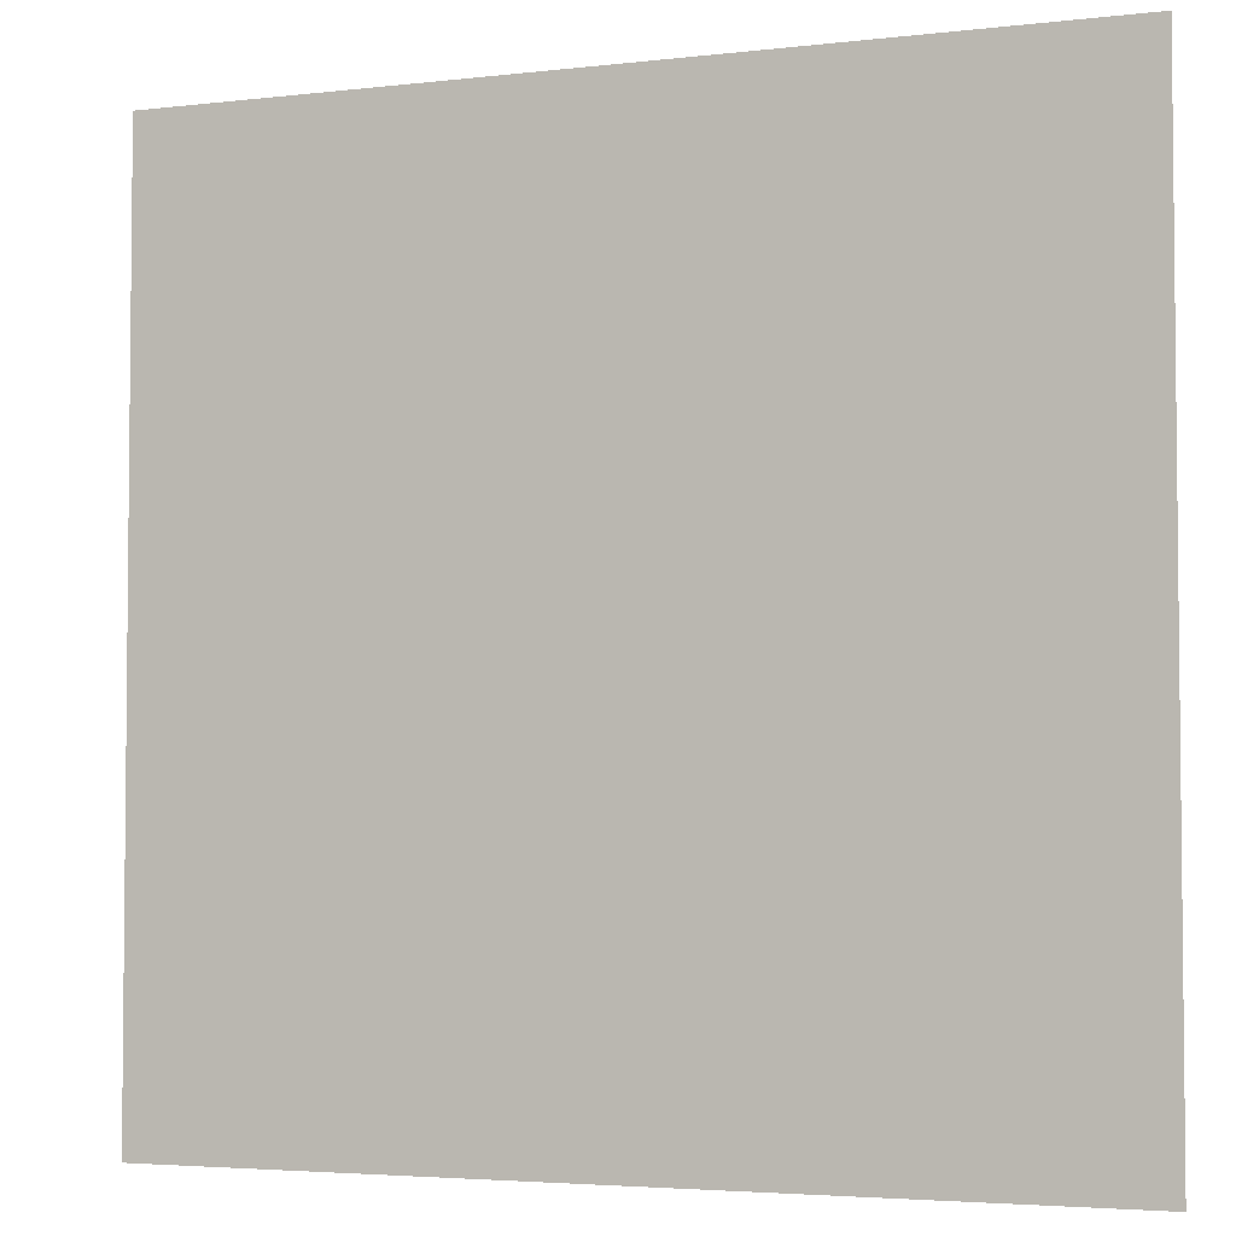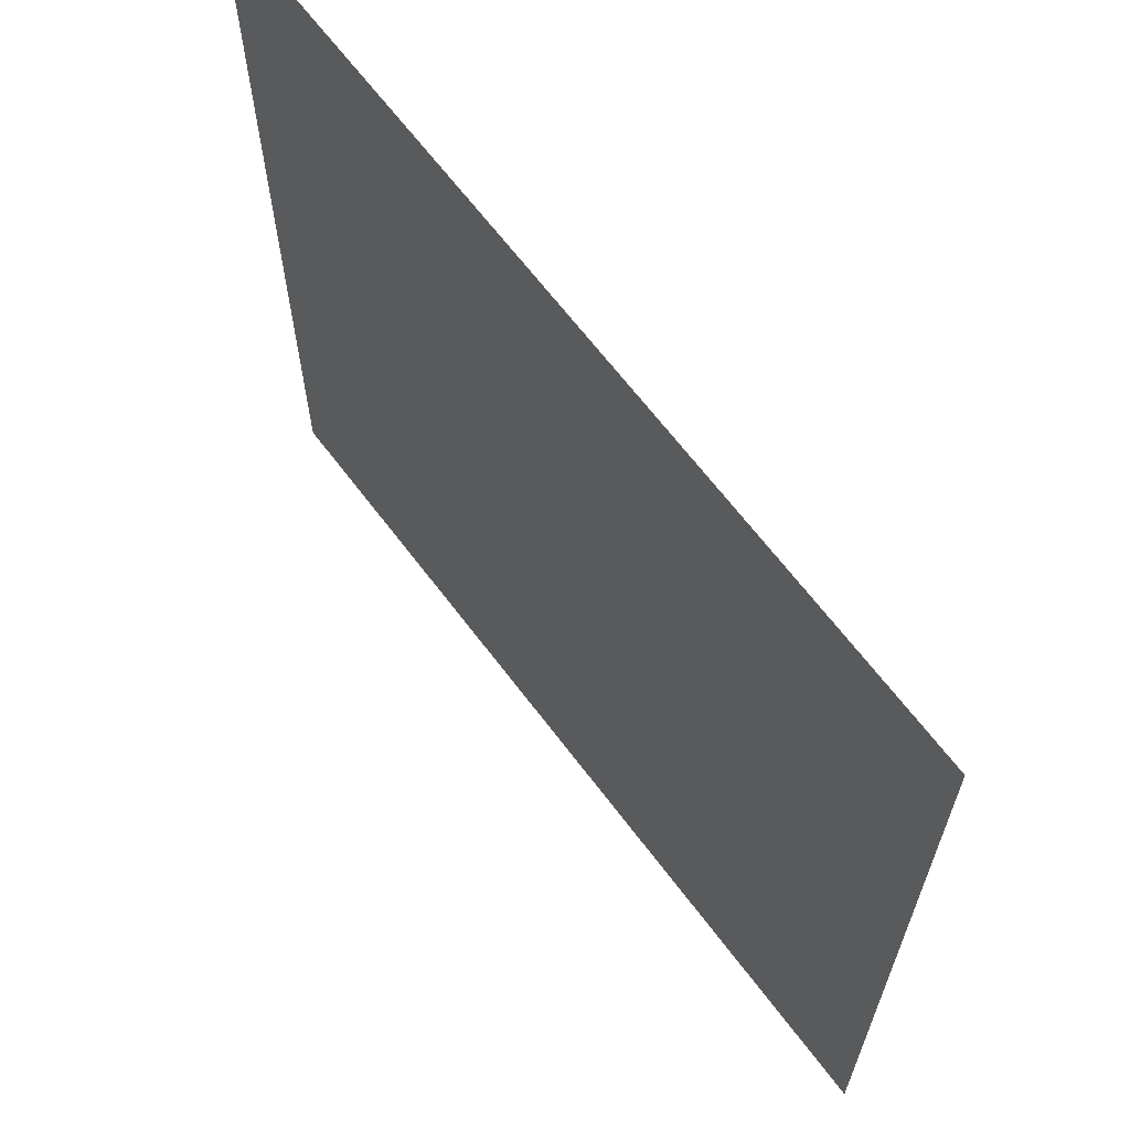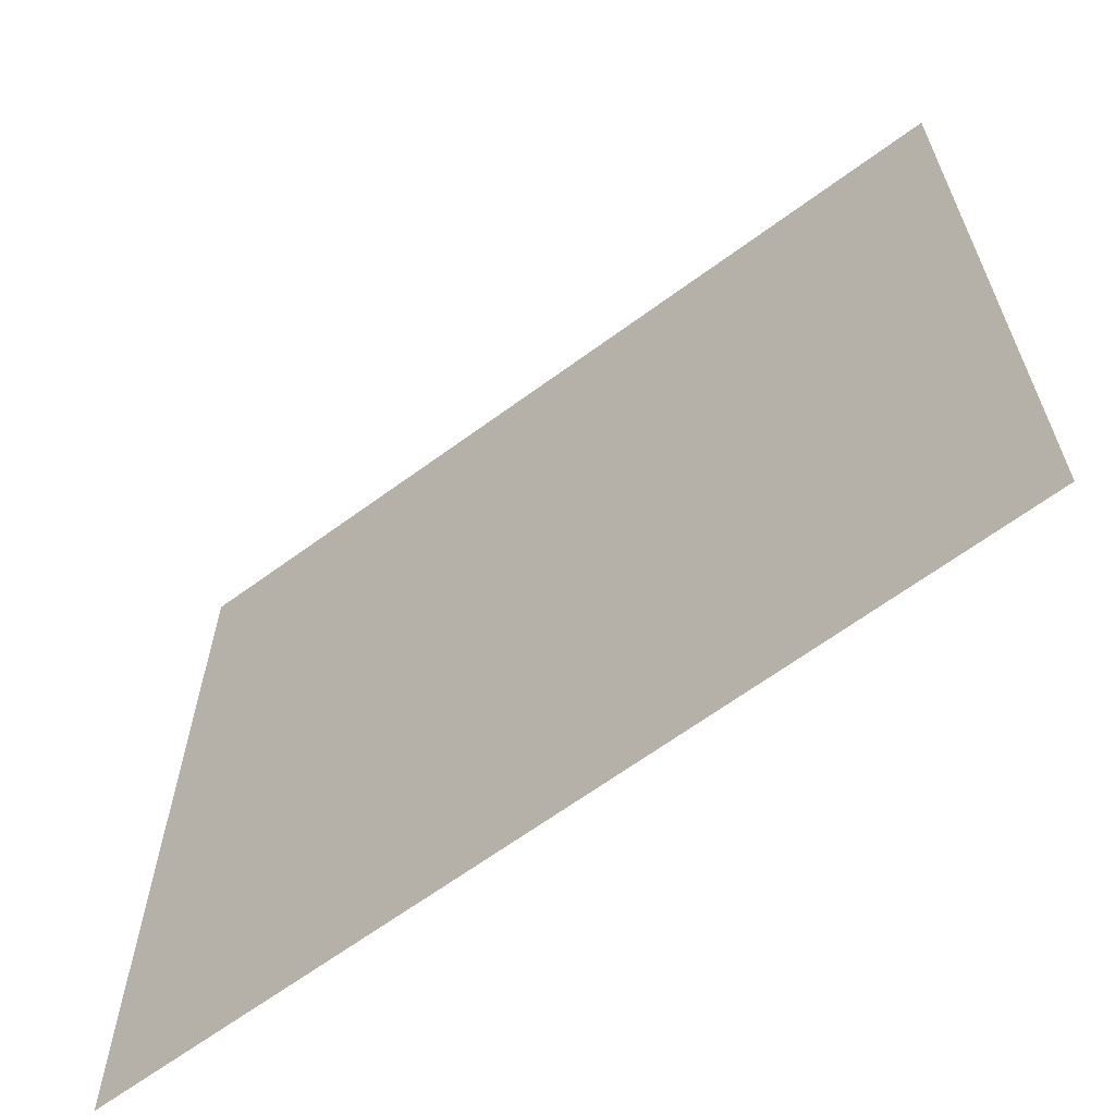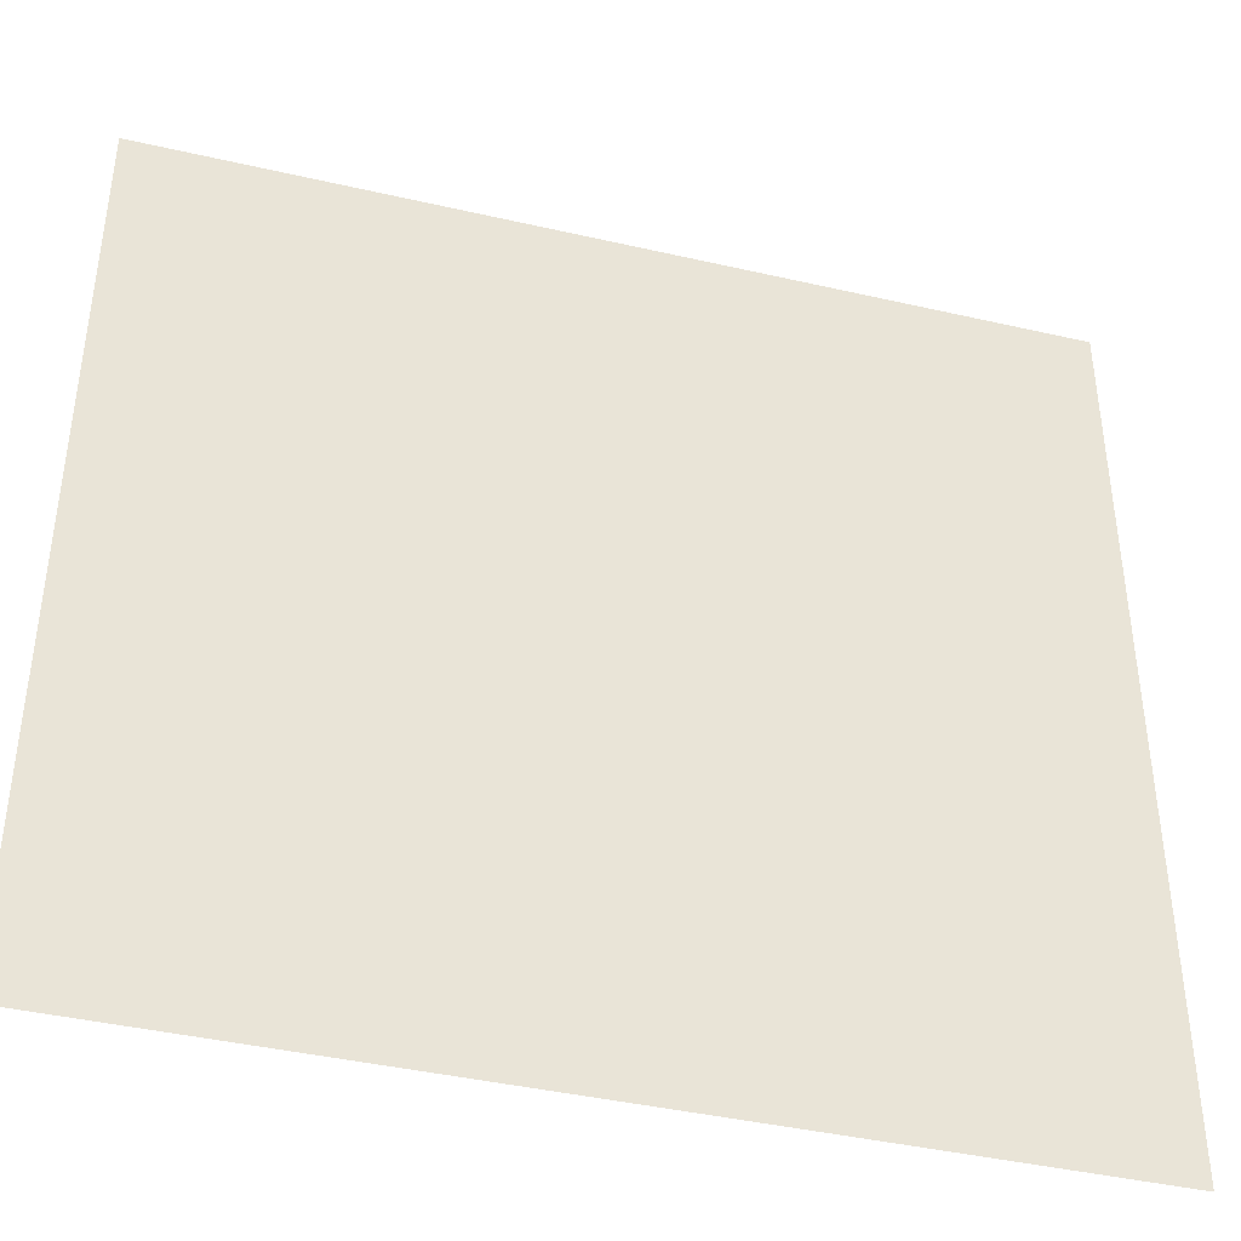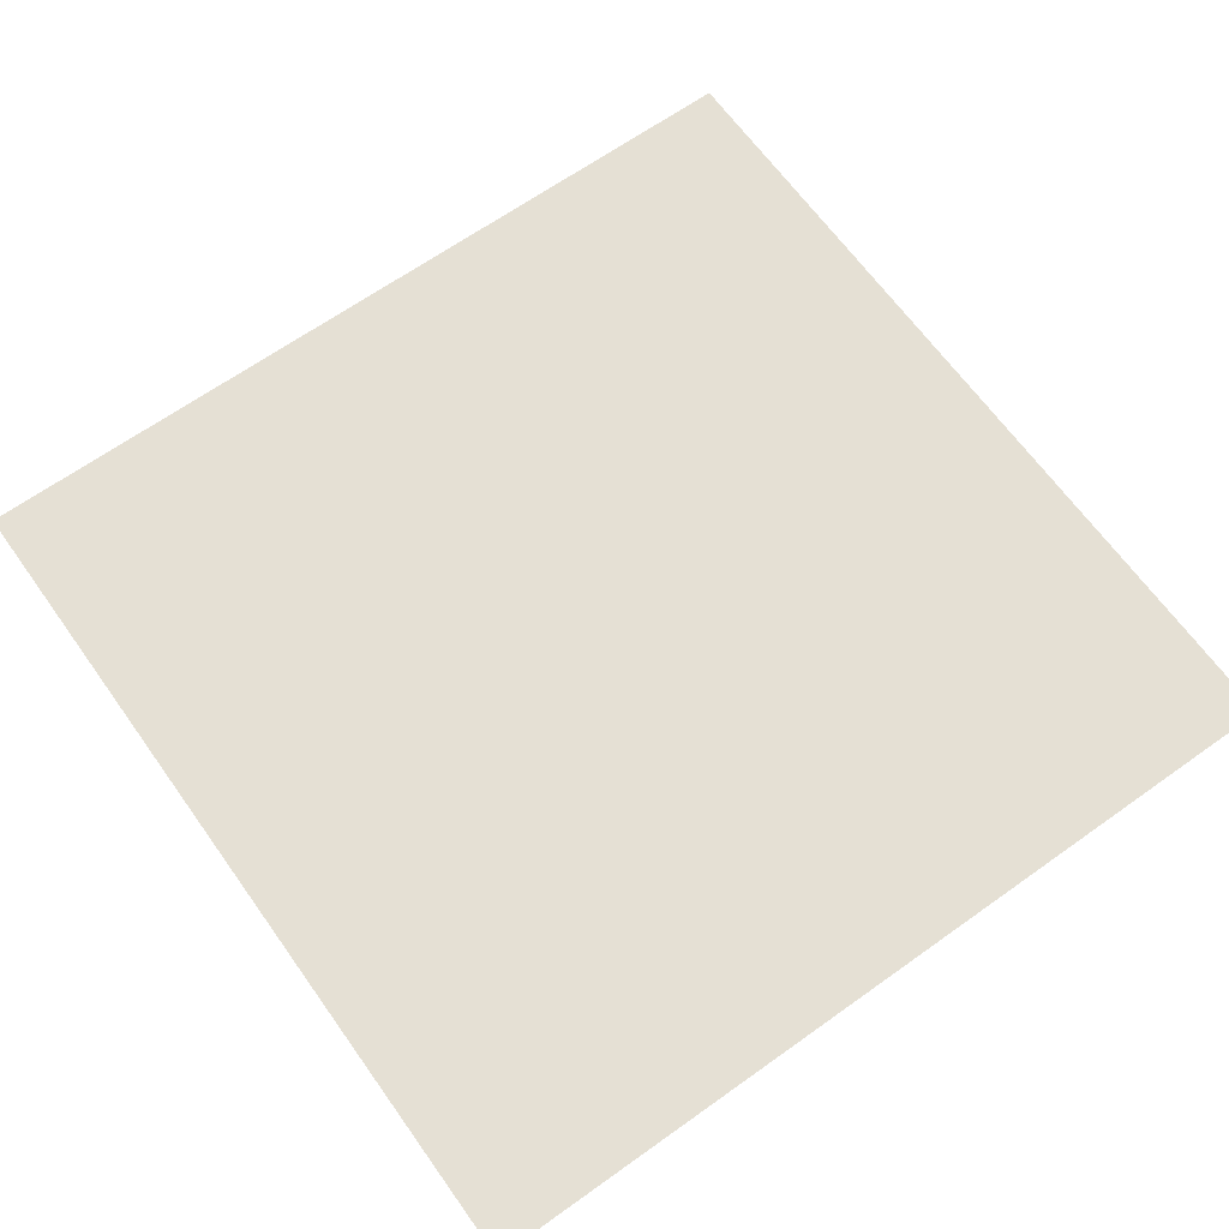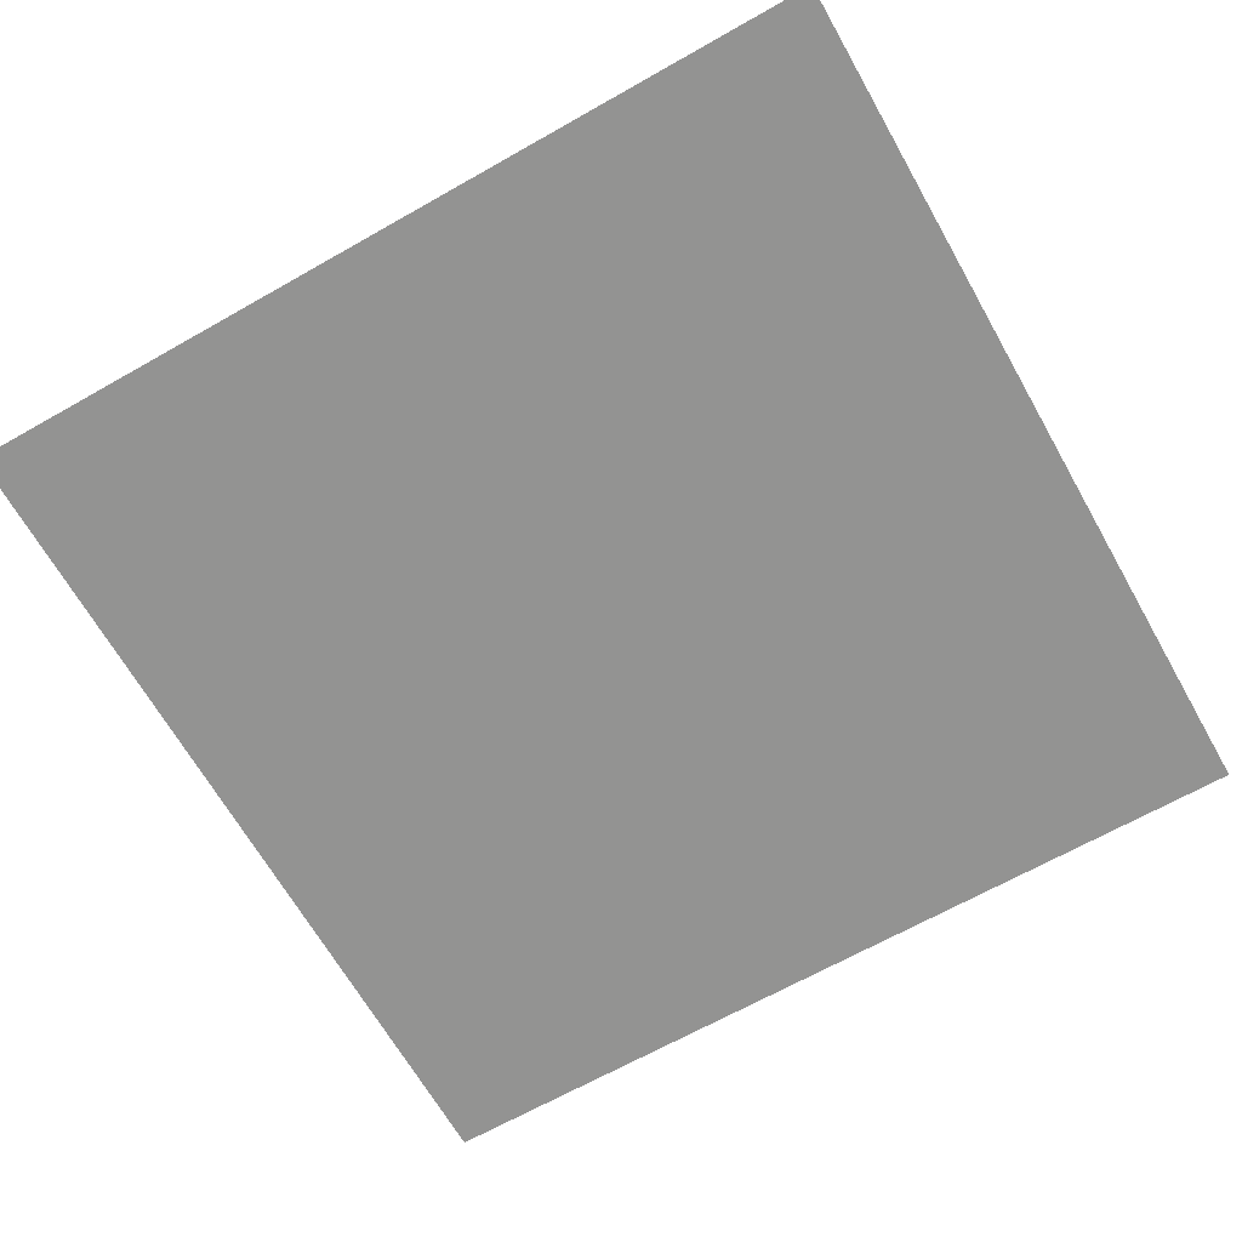
<metadata>
{"format":"obj","ext":"obj","renderer":"f3d","projection":"perspective","resolution":1024,"background":"white","views":[{"elev":-3.8,"azim":-158.6,"up":"+Z"},{"elev":65.7,"azim":53.0,"up":"+Z"},{"elev":-65.1,"azim":36.5,"up":"+Z"},{"elev":-41.5,"azim":-15.6,"up":"+Z"},{"elev":65.7,"azim":54.4,"up":"+Y"},{"elev":-66.6,"azim":-60.4,"up":"+Y"}]}
</metadata>
<code>
g default
v -191.4 -0 455
v -71.45 -0 455
v -191.4 0 335
v -71.45 0 335
g pPlane6
f 1 2 4 3

</code>
